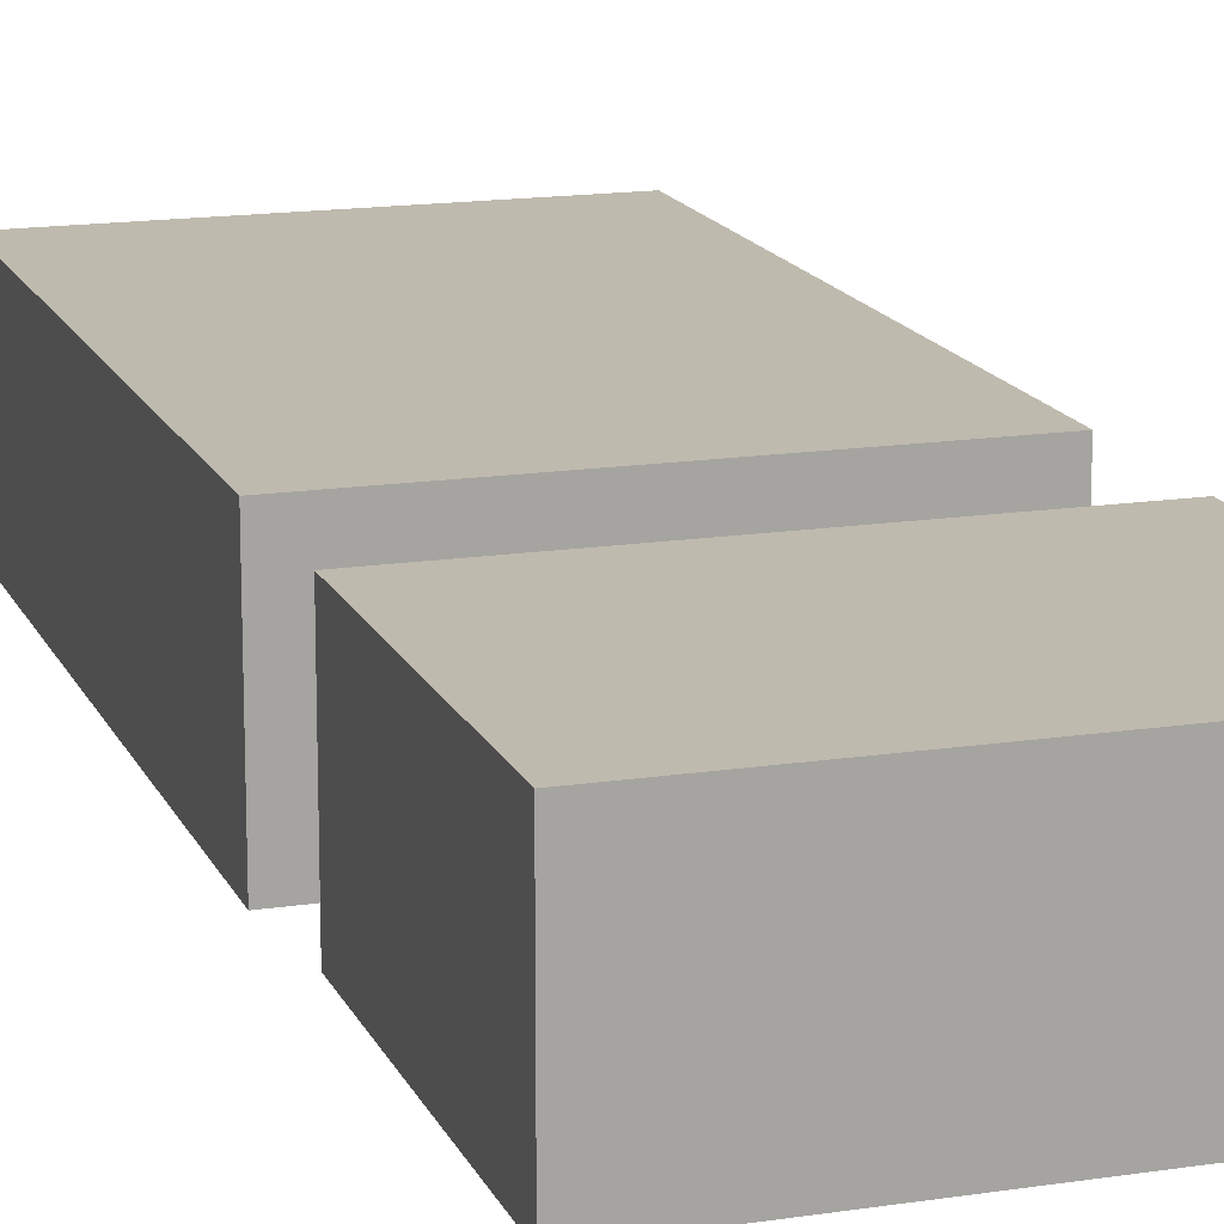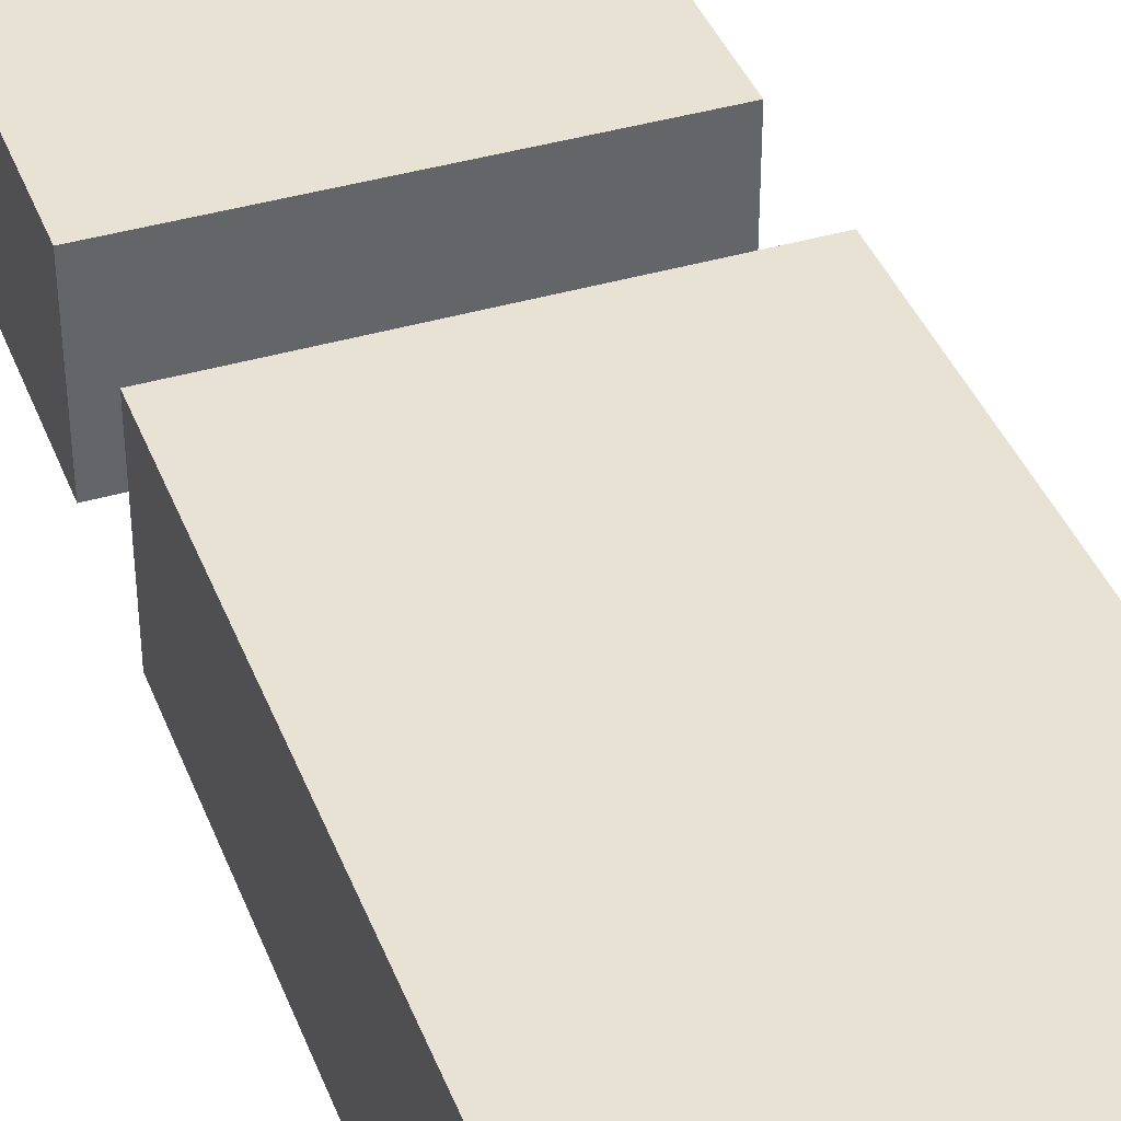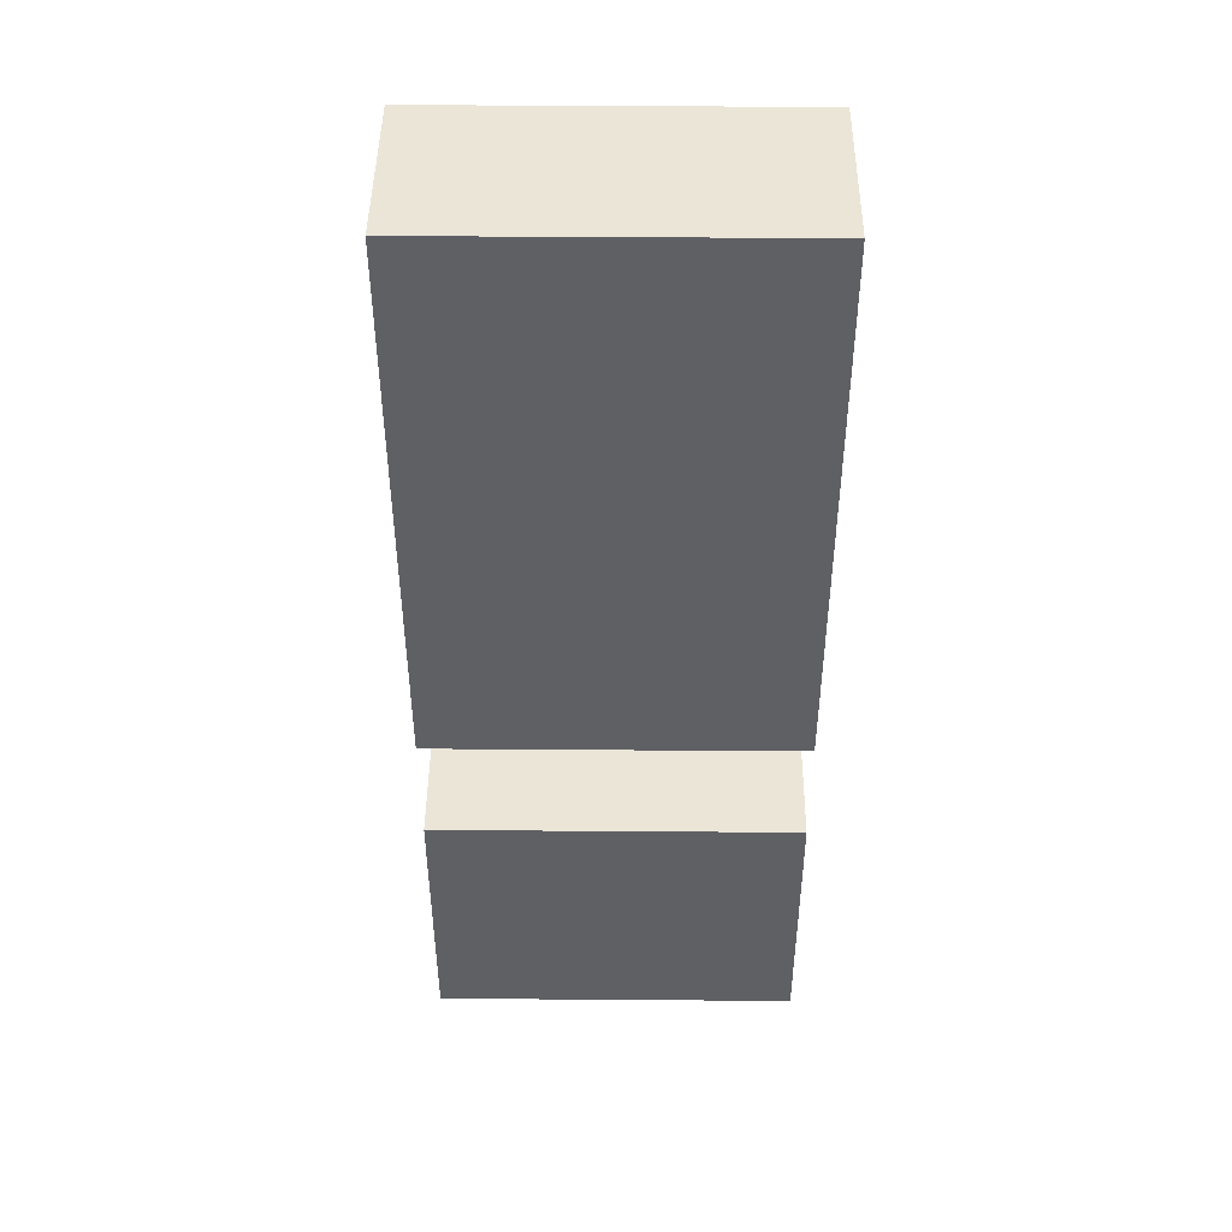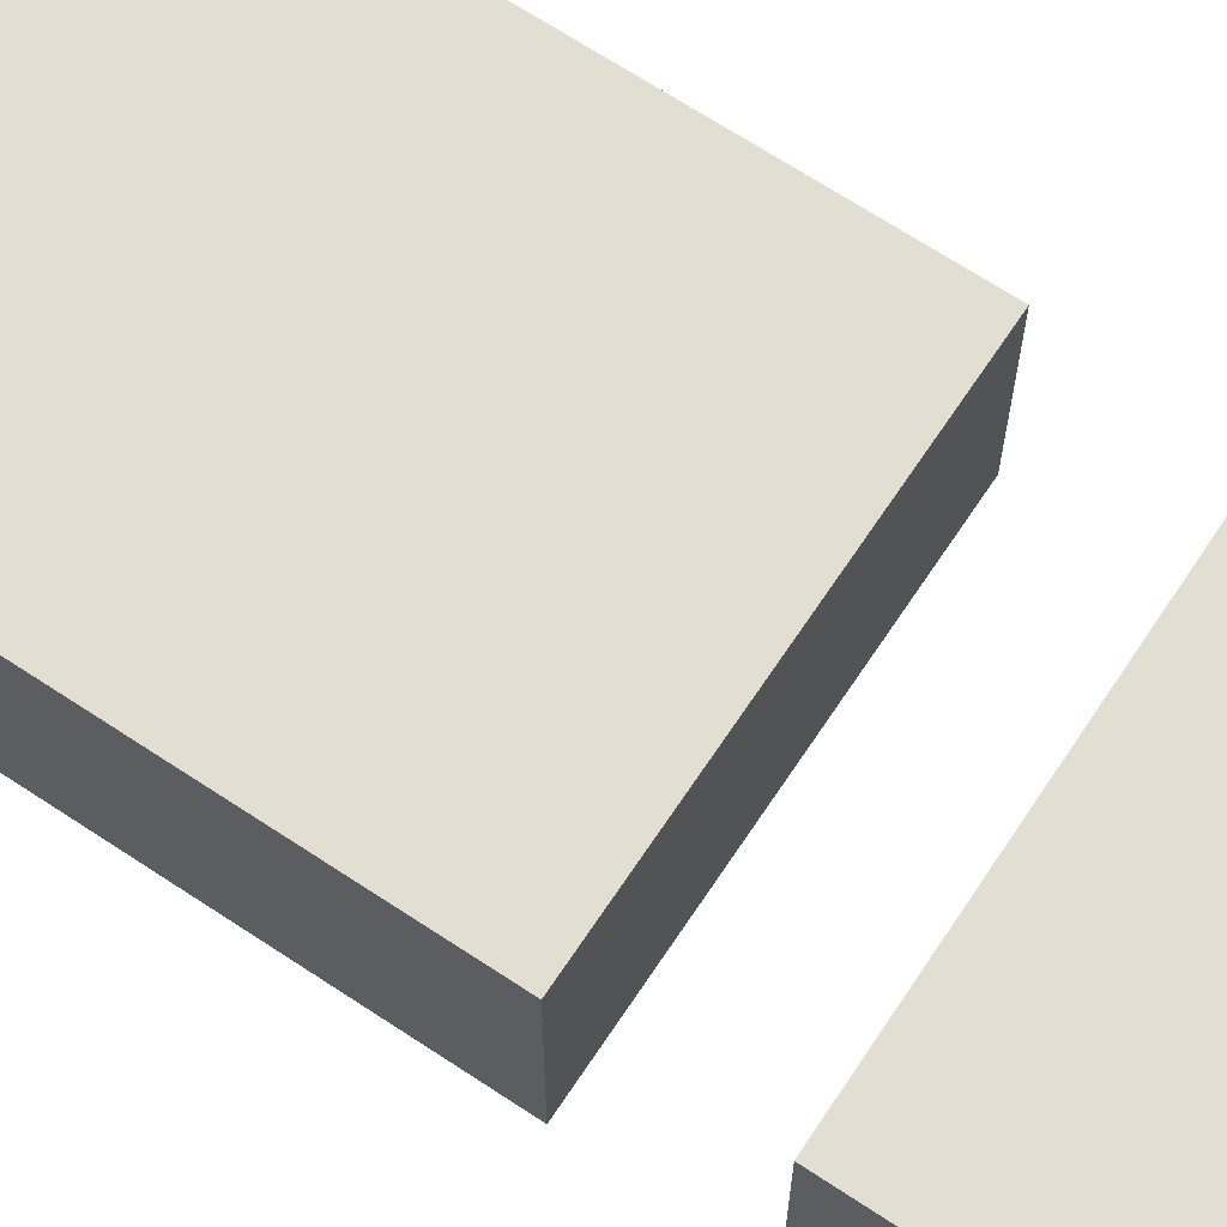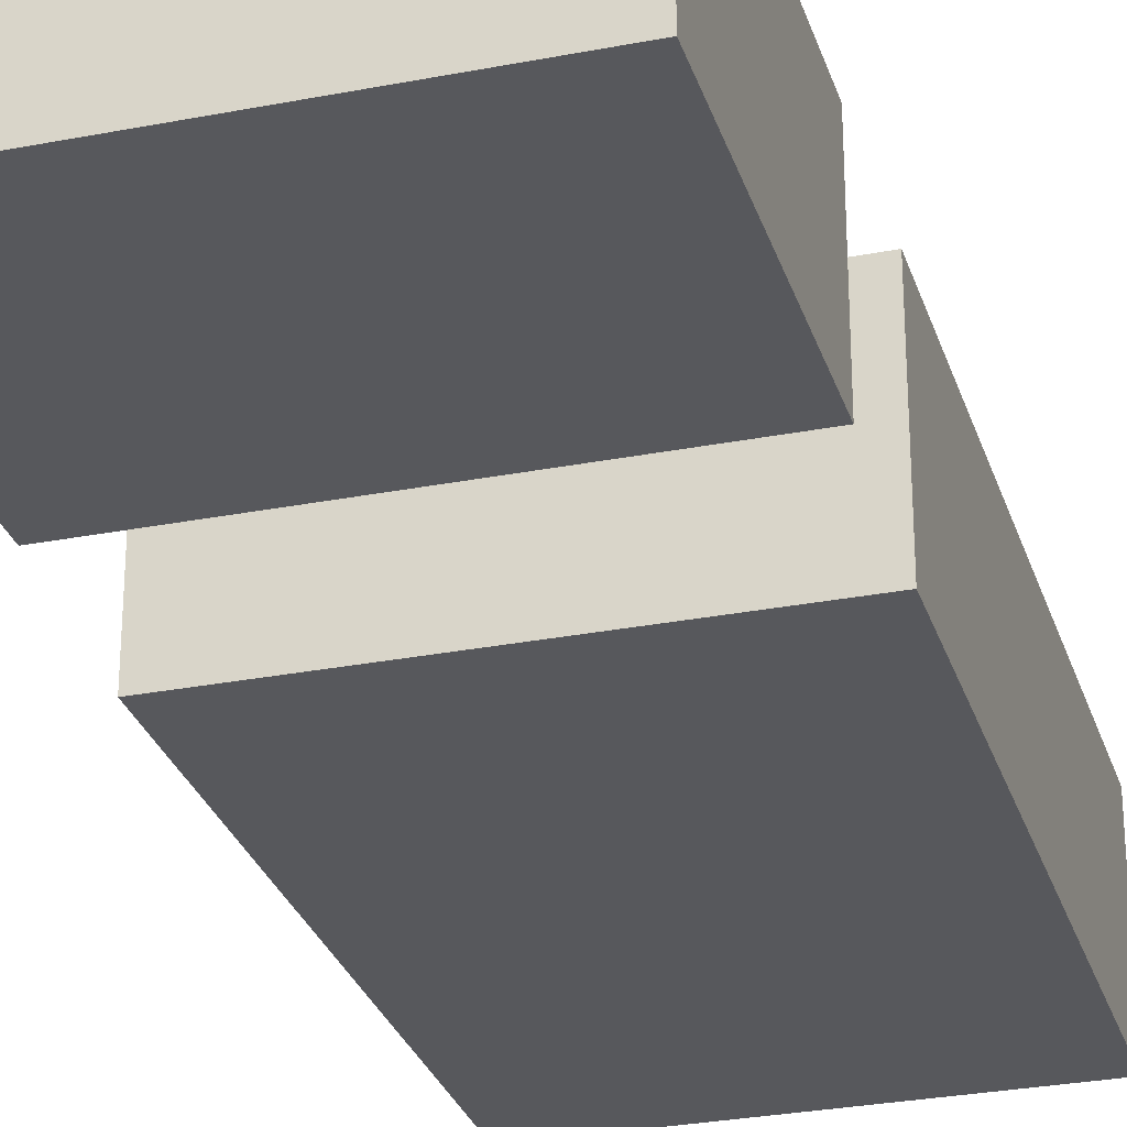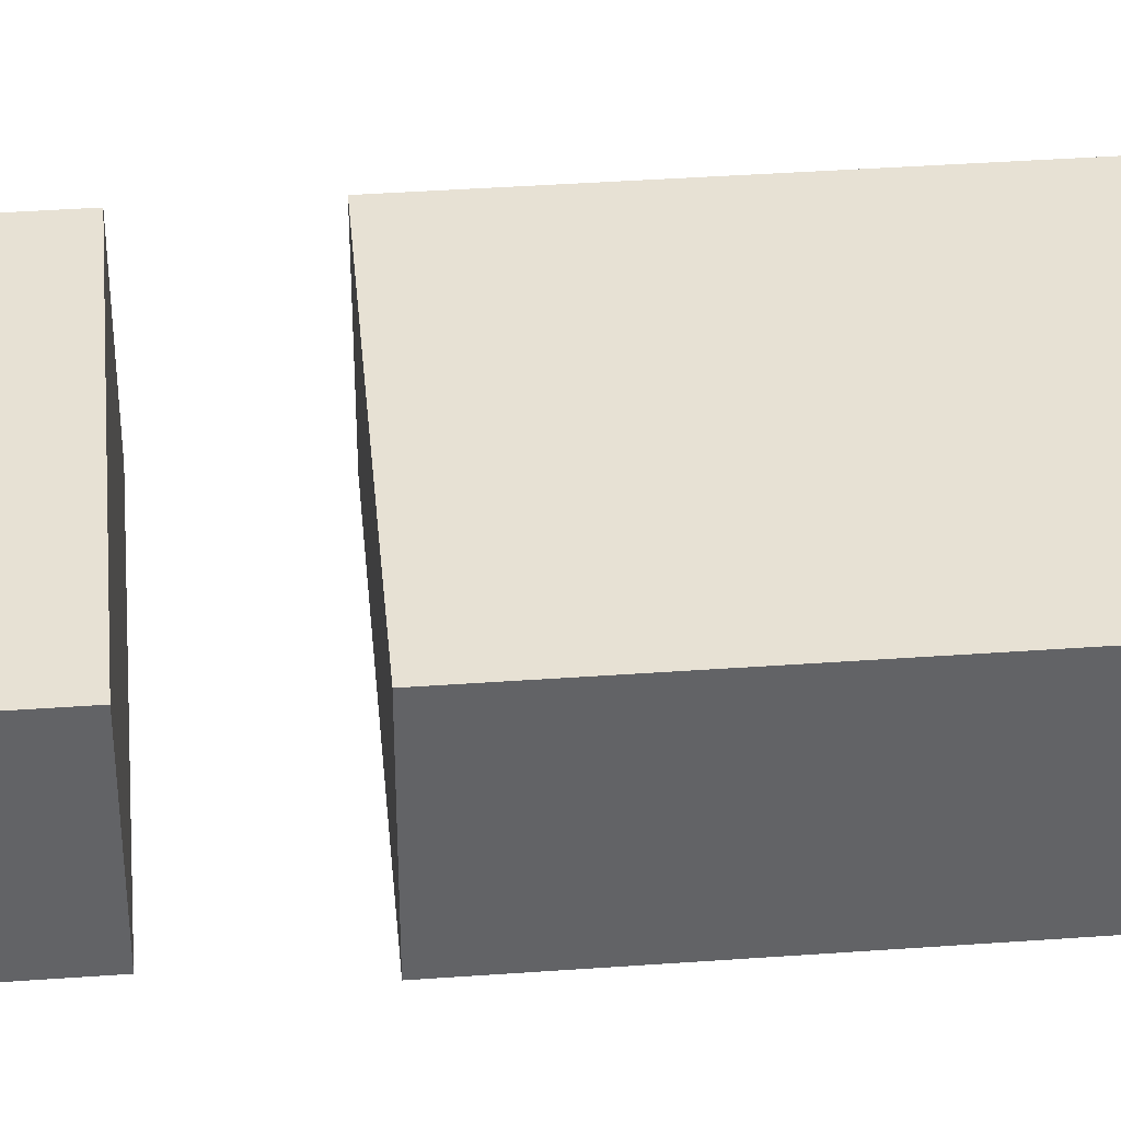
<metadata>
{"format":"obj","ext":"obj","renderer":"f3d","projection":"perspective","resolution":1024,"background":"white","views":[{"elev":15.6,"azim":162.1,"up":"+Y"},{"elev":39.9,"azim":-20.0,"up":"+Y"},{"elev":45.7,"azim":-179.5,"up":"+Z"},{"elev":67.5,"azim":123.6,"up":"+Y"},{"elev":-28.8,"azim":-163.8,"up":"+Y"},{"elev":39.4,"azim":-95.1,"up":"+Y"}]}
</metadata>
<code>
o castle_floor
v -26.29 0.1244 29.72
v -26.29 -21.83 -9.087
v -26.29 -21.83 29.72
v -26.29 0.1244 -9.087
v 24.37 -21.83 -9.087
v 24.37 0.1244 -9.087
v 24.37 -21.83 29.72
v 24.37 0.1244 29.72
f 1 2 3
f 4 5 2
f 6 7 5
f 8 3 7
f 5 3 2
f 4 8 6
f 1 4 2
f 4 6 5
f 6 8 7
f 8 1 3
f 5 7 3
f 4 1 8
o castle_floor.001
v -26.29 0.1244 125.5
v -26.29 -23.84 46.13
v -26.29 -23.84 125.5
v -26.29 0.1244 46.13
v 24.37 -23.84 46.13
v 24.37 0.1244 46.13
v 24.37 -23.84 125.5
v 24.37 0.1244 125.5
f 9 10 11
f 12 13 10
f 14 15 13
f 16 11 15
f 13 11 10
f 12 16 14
f 9 12 10
f 12 14 13
f 14 16 15
f 16 9 11
f 13 15 11
f 12 9 16

</code>
